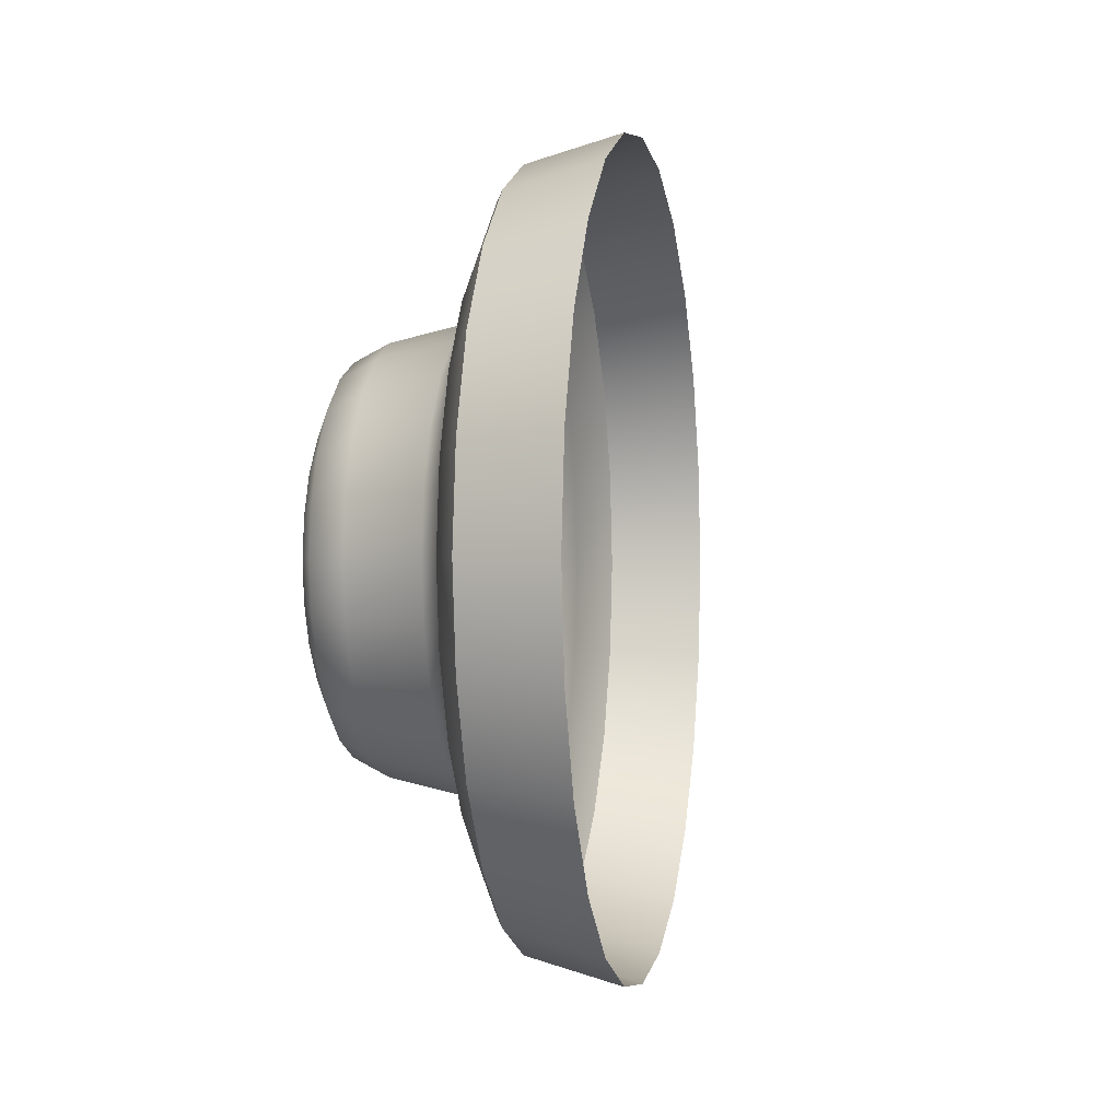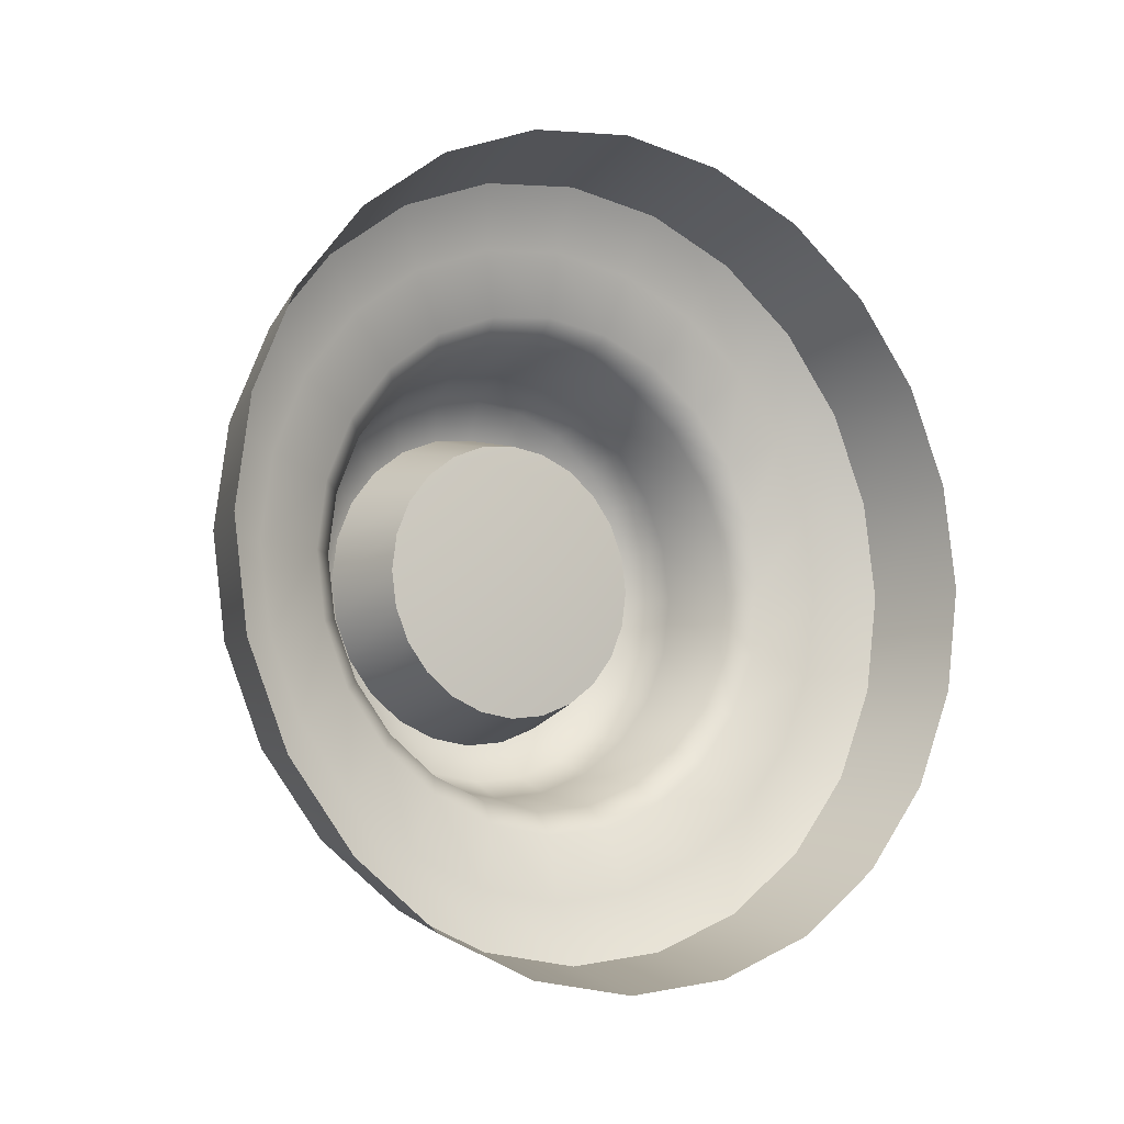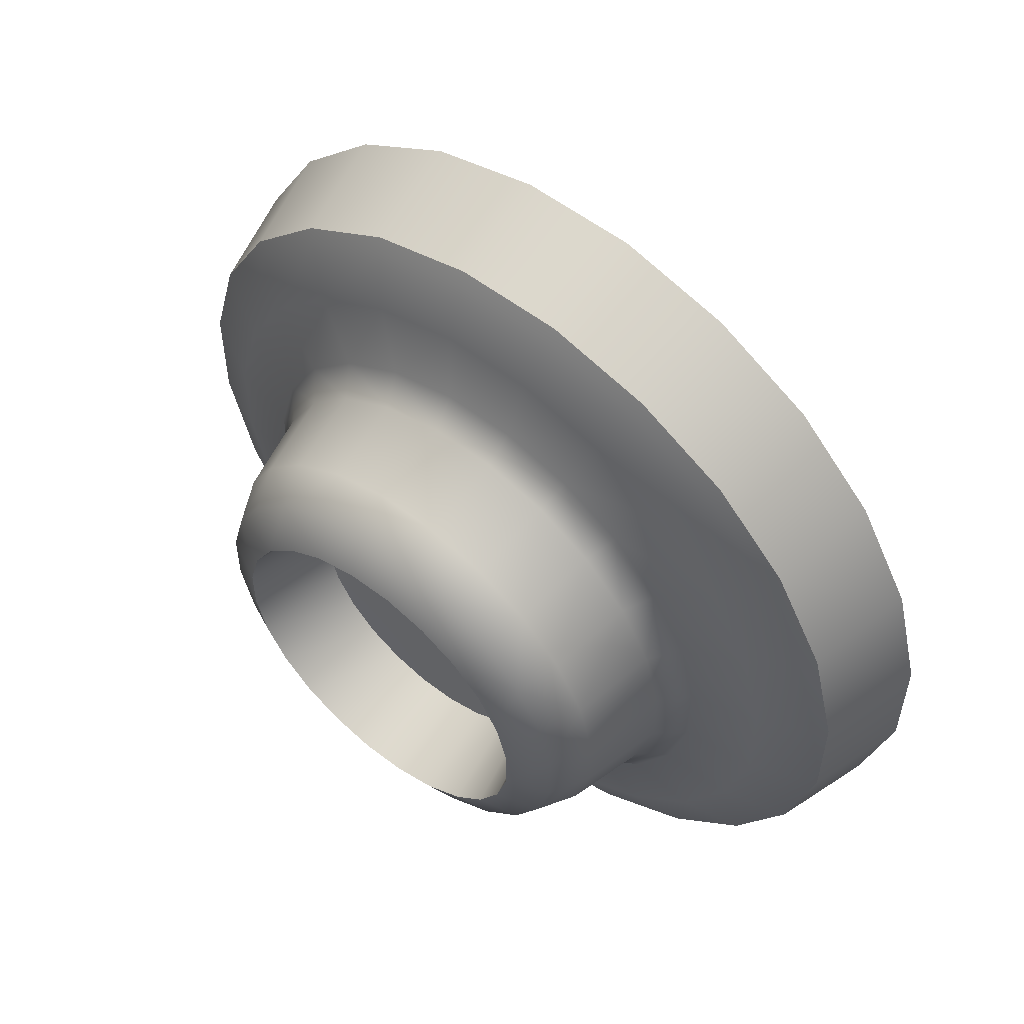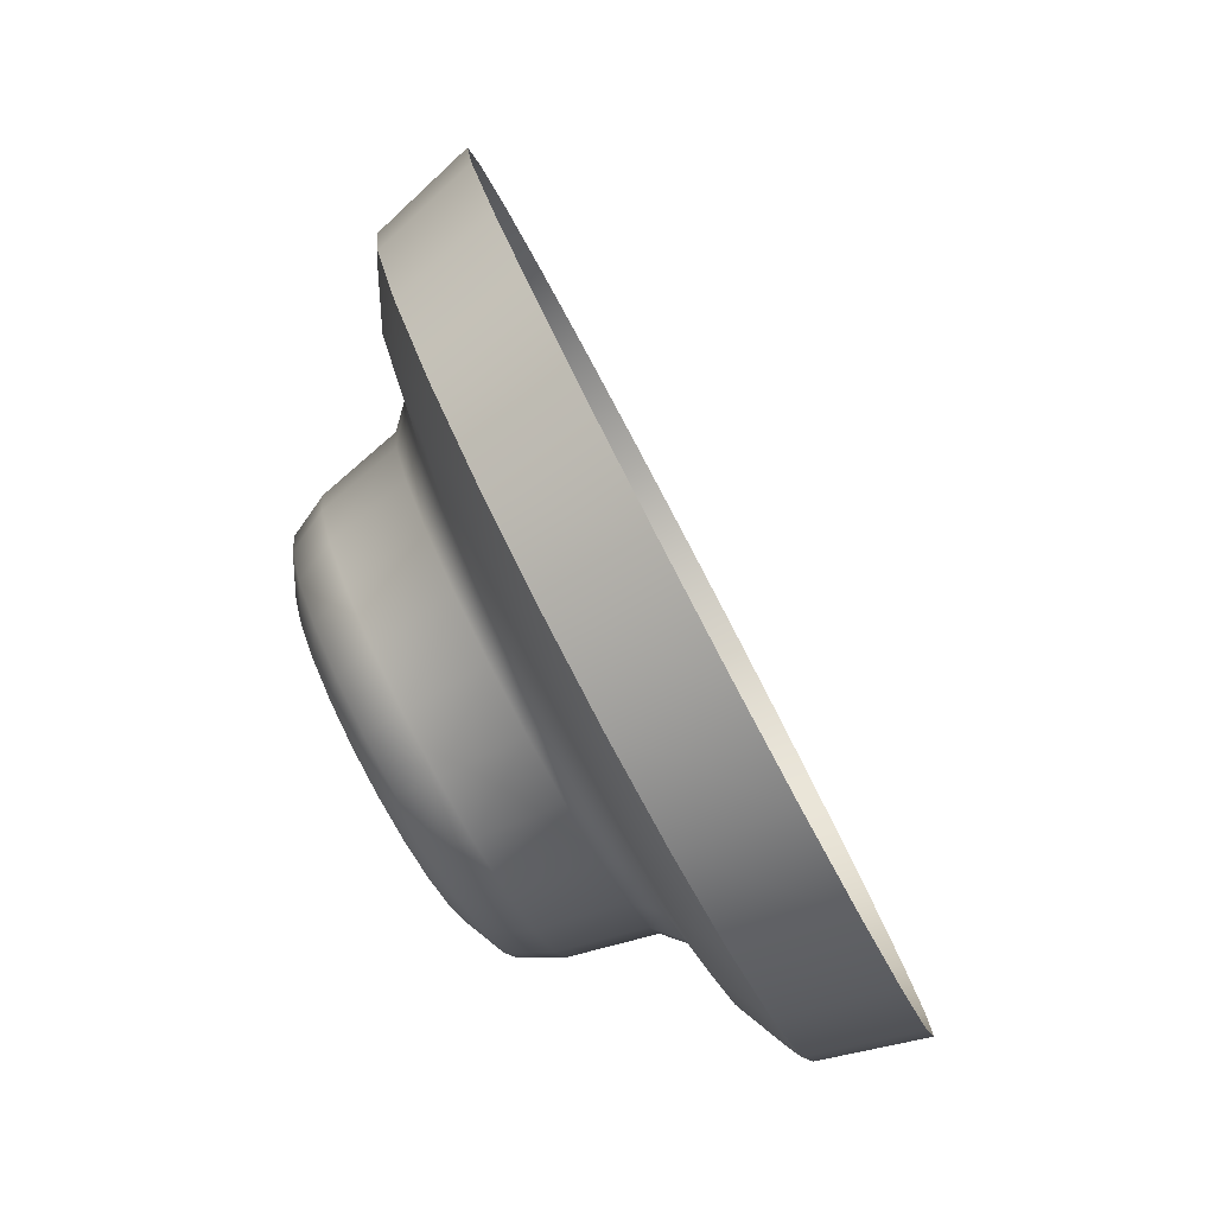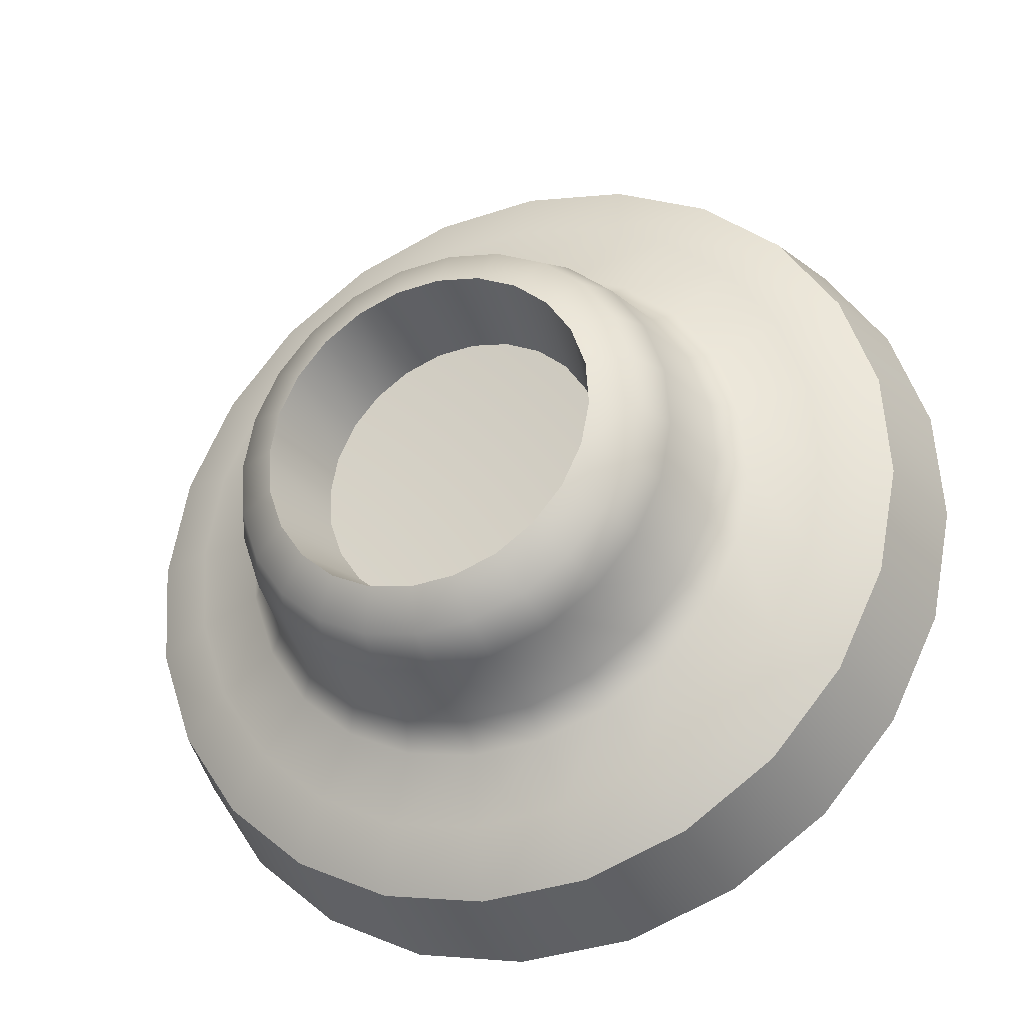
<metadata>
{"format":"obj","ext":"obj","renderer":"f3d","projection":"perspective","resolution":1024,"background":"white","views":[{"elev":-0.5,"azim":166.1,"up":"+Z"},{"elev":-9.1,"azim":-148.3,"up":"+Z"},{"elev":22.5,"azim":133.9,"up":"+Y"},{"elev":-18.3,"azim":-167.3,"up":"+Y"},{"elev":-56.4,"azim":115.2,"up":"+Y"}]}
</metadata>
<code>
v  23.72 40.67 -8.06
v  23.82 40.9 -8.094
v  23.61 41.02 -8.03
v  23.5 40.78 -7.994
v  23.92 41.11 -8.19
v  23.72 41.24 -8.132
v  24.01 41.29 -8.344
v  23.81 41.44 -8.297
v  24.07 41.43 -8.544
v  23.88 41.59 -8.511
v  24.11 41.52 -8.777
v  23.92 41.68 -8.76
v  24.13 41.55 -9.027
v  23.93 41.71 -9.027
v  24.11 41.52 -9.277
v  23.92 41.68 -9.294
v  24.07 41.43 -9.51
v  23.88 41.59 -9.543
v  24.01 41.29 -9.71
v  23.81 41.44 -9.757
v  23.92 41.11 -9.864
v  23.72 41.24 -9.922
v  23.82 40.9 -9.96
v  23.61 41.02 -10.02
v  23.72 40.67 -9.994
v  23.5 40.78 -10.06
v  23.61 40.45 -9.96
v  23.39 40.53 -10.02
v  23.52 40.23 -9.864
v  23.28 40.31 -9.922
v  23.43 40.05 -9.71
v  23.19 40.11 -9.757
v  23.37 39.91 -9.51
v  23.12 39.97 -9.543
v  23.32 39.83 -9.277
v  23.08 39.87 -9.294
v  23.31 39.8 -9.027
v  23.06 39.84 -9.027
v  23.32 39.83 -8.777
v  23.08 39.87 -8.76
v  23.37 39.91 -8.544
v  23.12 39.97 -8.511
v  23.43 40.05 -8.344
v  23.19 40.11 -8.297
v  23.52 40.23 -8.19
v  23.28 40.31 -8.132
v  23.61 40.45 -8.094
v  23.39 40.53 -8.03
v  24.16 40.77 -8.554
v  24.1 40.65 -8.499
v  24.18 40.6 -8.545
v  24.23 40.71 -8.595
v  24.21 40.56 -8.638
v  24.25 40.65 -8.678
v  24.17 40.46 -8.624
v  24.13 40.48 -8.528
v  24.24 40.95 -8.754
v  24.21 40.87 -8.641
v  24.28 40.8 -8.674
v  24.31 40.87 -8.777
v  24.29 40.72 -8.742
v  24.32 40.78 -8.825
v  24.27 41.02 -9.027
v  24.27 41 -8.886
v  24.33 40.92 -8.898
v  24.34 40.94 -9.027
v  24.33 40.82 -8.923
v  24.34 40.83 -9.027
v  24.24 40.95 -9.3
v  24.27 41 -9.168
v  24.33 40.92 -9.156
v  24.31 40.87 -9.277
v  24.33 40.82 -9.131
v  24.32 40.78 -9.229
v  24.16 40.77 -9.5
v  24.21 40.87 -9.413
v  24.28 40.8 -9.38
v  24.23 40.71 -9.46
v  24.29 40.72 -9.312
v  24.25 40.65 -9.376
v  24.04 40.52 -9.574
v  24.1 40.65 -9.555
v  24.18 40.6 -9.509
v  24.13 40.48 -9.526
v  24.21 40.56 -9.416
v  24.17 40.46 -9.43
v  23.93 40.27 -9.5
v  23.98 40.39 -9.555
v  24.07 40.37 -9.509
v  24.02 40.26 -9.46
v  24.12 40.37 -9.416
v  24.08 40.28 -9.376
v  23.84 40.09 -9.3
v  23.88 40.17 -9.413
v  23.98 40.16 -9.38
v  23.94 40.09 -9.277
v  24.05 40.21 -9.312
v  24.02 40.15 -9.229
v  23.81 40.03 -9.027
v  23.82 40.04 -9.168
v  23.92 40.05 -9.156
v  23.92 40.03 -9.027
v  24 40.11 -9.131
v  24 40.1 -9.027
v  23.84 40.09 -8.754
v  23.82 40.04 -8.886
v  23.92 40.05 -8.898
v  23.94 40.09 -8.777
v  24 40.11 -8.923
v  24.02 40.15 -8.825
v  23.93 40.27 -8.554
v  23.88 40.17 -8.641
v  23.98 40.16 -8.674
v  24.02 40.26 -8.595
v  24.05 40.21 -8.742
v  24.08 40.28 -8.678
v  24.04 40.52 -8.48
v  23.98 40.39 -8.499
v  24.07 40.37 -8.545
v  24.12 40.37 -8.638
v  23.93 40.74 -8.457
v  23.99 40.87 -8.515
v  23.87 40.6 -8.436
v  24.04 40.98 -8.609
v  24.08 41.07 -8.732
v  24.11 41.12 -8.874
v  24.12 41.14 -9.027
v  24.11 41.12 -9.18
v  24.08 41.07 -9.322
v  24.04 40.98 -9.445
v  23.99 40.87 -9.539
v  23.93 40.74 -9.598
v  23.87 40.6 -9.618
v  23.8 40.47 -9.598
v  23.74 40.34 -9.539
v  23.69 40.23 -9.445
v  23.65 40.14 -9.322
v  23.62 40.09 -9.18
v  23.62 40.07 -9.027
v  23.62 40.09 -8.874
v  23.65 40.14 -8.732
v  23.69 40.23 -8.609
v  23.74 40.34 -8.515
v  23.8 40.47 -8.457
v  23.96 41.01 -8.322
v  23.87 40.83 -8.241
v  23.88 40.78 -8.398
v  23.95 40.92 -8.463
v  23.78 40.64 -8.213
v  23.81 40.63 -8.376
v  23.7 40.45 -8.241
v  23.74 40.48 -8.398
v  23.61 40.27 -8.322
v  23.68 40.33 -8.463
v  23.54 40.12 -8.451
v  23.62 40.21 -8.567
v  23.49 40 -8.62
v  23.58 40.12 -8.701
v  23.45 39.93 -8.816
v  23.55 40.06 -8.859
v  23.44 39.9 -9.027
v  23.54 40.04 -9.027
v  23.45 39.93 -9.238
v  23.55 40.06 -9.195
v  23.49 40 -9.434
v  23.58 40.12 -9.353
v  23.54 40.12 -9.602
v  23.62 40.21 -9.487
v  23.61 40.27 -9.732
v  23.68 40.33 -9.591
v  23.7 40.45 -9.813
v  23.74 40.48 -9.656
v  23.78 40.64 -9.841
v  23.81 40.63 -9.678
v  23.87 40.83 -9.813
v  23.88 40.78 -9.656
v  23.96 41.01 -9.732
v  23.95 40.92 -9.591
v  24.03 41.16 -9.602
v  24.01 41.05 -9.487
v  24.08 41.28 -9.434
v  24.05 41.14 -9.353
v  24.12 41.36 -9.238
v  24.08 41.2 -9.195
v  24.13 41.38 -9.027
v  24.09 41.22 -9.027
v  24.12 41.36 -8.816
v  24.08 41.2 -8.859
v  24.08 41.28 -8.62
v  24.05 41.14 -8.701
v  24.03 41.16 -8.451
v  24.01 41.05 -8.567
v  23.97 40.55 -8.676
v  24.01 40.64 -8.688
v  24.05 40.71 -8.723
v  24.08 40.78 -8.779
v  24.1 40.83 -8.852
v  24.12 40.86 -8.936
v  24.12 40.87 -9.027
v  24.12 40.86 -9.118
v  24.1 40.83 -9.202
v  24.08 40.78 -9.275
v  24.05 40.71 -9.331
v  24.01 40.64 -9.366
v  23.97 40.55 -9.378
v  23.93 40.47 -9.366
v  23.9 40.4 -9.331
v  23.87 40.33 -9.275
v  23.84 40.28 -9.202
v  23.83 40.25 -9.118
v  23.82 40.24 -9.027
v  23.83 40.25 -8.936
v  23.84 40.28 -8.852
v  23.87 40.33 -8.779
v  23.9 40.4 -8.723
v  23.93 40.47 -8.688
v  23.95 40.57 -9.027
v  23.84 40.89 -8.123
v  23.93 41.09 -8.216
v  23.63 40.45 -8.123
v  23.73 40.67 -8.091
v  23.45 40.07 -8.365
v  23.54 40.24 -8.216
v  23.35 39.85 -8.785
v  23.39 39.93 -8.559
v  23.35 39.85 -9.269
v  23.34 39.82 -9.027
v  23.45 40.07 -9.689
v  23.39 39.93 -9.495
v  23.63 40.45 -9.931
v  23.54 40.24 -9.838
v  23.84 40.89 -9.931
v  23.73 40.67 -9.963
v  24.01 41.27 -9.689
v  23.93 41.09 -9.838
v  24.12 41.49 -9.269
v  24.08 41.4 -9.495
v  24.12 41.49 -8.785
v  24.13 41.51 -9.027
v  24.01 41.27 -8.365
v  24.08 41.4 -8.559
g sponza_316
f 1 2 3
f 1 3 4
f 2 5 6
f 2 6 3
f 5 7 8
f 5 8 6
f 7 9 10
f 7 10 8
f 9 11 12
f 9 12 10
f 11 13 14
f 11 14 12
f 13 15 16
f 13 16 14
f 15 17 18
f 15 18 16
f 17 19 20
f 17 20 18
f 19 21 22
f 19 22 20
f 21 23 24
f 21 24 22
f 23 25 26
f 23 26 24
f 25 27 28
f 25 28 26
f 27 29 30
f 27 30 28
f 29 31 32
f 29 32 30
f 31 33 34
f 31 34 32
f 33 35 36
f 33 36 34
f 35 37 38
f 35 38 36
f 37 39 40
f 37 40 38
f 39 41 42
f 39 42 40
f 41 43 44
f 41 44 42
f 43 45 46
f 43 46 44
f 45 47 48
f 45 48 46
f 47 1 4
f 47 4 48
f 49 50 51
f 49 51 52
f 51 53 54
f 51 54 52
f 55 53 51
f 55 51 56
f 57 58 59
f 57 59 60
f 59 61 62
f 59 62 60
f 54 61 59
f 54 59 52
f 63 64 65
f 63 65 66
f 65 67 68
f 65 68 66
f 62 67 65
f 62 65 60
f 69 70 71
f 69 71 72
f 71 73 74
f 71 74 72
f 68 73 71
f 68 71 66
f 75 76 77
f 75 77 78
f 77 79 80
f 77 80 78
f 74 79 77
f 74 77 72
f 81 82 83
f 81 83 84
f 83 85 86
f 83 86 84
f 80 85 83
f 80 83 78
f 87 88 89
f 87 89 90
f 89 91 92
f 89 92 90
f 86 91 89
f 86 89 84
f 93 94 95
f 93 95 96
f 95 97 98
f 95 98 96
f 92 97 95
f 92 95 90
f 99 100 101
f 99 101 102
f 101 103 104
f 101 104 102
f 98 103 101
f 98 101 96
f 105 106 107
f 105 107 108
f 107 109 110
f 107 110 108
f 104 109 107
f 104 107 102
f 111 112 113
f 111 113 114
f 113 115 116
f 113 116 114
f 110 115 113
f 110 113 108
f 117 118 119
f 117 119 56
f 119 120 55
f 119 55 56
f 116 120 119
f 116 119 114
f 121 50 49
f 121 49 122
f 50 121 123
f 50 123 117
f 124 58 57
f 124 57 125
f 58 124 122
f 58 122 49
f 126 64 63
f 126 63 127
f 64 126 125
f 64 125 57
f 128 70 69
f 128 69 129
f 70 128 127
f 70 127 63
f 130 76 75
f 130 75 131
f 76 130 129
f 76 129 69
f 132 82 81
f 132 81 133
f 82 132 131
f 82 131 75
f 134 88 87
f 134 87 135
f 88 134 133
f 88 133 81
f 136 94 93
f 136 93 137
f 94 136 135
f 94 135 87
f 138 100 99
f 138 99 139
f 100 138 137
f 100 137 93
f 140 106 105
f 140 105 141
f 106 140 139
f 106 139 99
f 142 112 111
f 142 111 143
f 112 142 141
f 112 141 105
f 144 118 117
f 144 117 123
f 118 144 143
f 118 143 111
f 145 146 147
f 145 147 148
f 146 149 150
f 146 150 147
f 149 151 152
f 149 152 150
f 151 153 154
f 151 154 152
f 153 155 156
f 153 156 154
f 155 157 158
f 155 158 156
f 157 159 160
f 157 160 158
f 159 161 162
f 159 162 160
f 161 163 164
f 161 164 162
f 163 165 166
f 163 166 164
f 165 167 168
f 165 168 166
f 167 169 170
f 167 170 168
f 169 171 172
f 169 172 170
f 171 173 174
f 171 174 172
f 173 175 176
f 173 176 174
f 175 177 178
f 175 178 176
f 177 179 180
f 177 180 178
f 179 181 182
f 179 182 180
f 181 183 184
f 181 184 182
f 183 185 186
f 183 186 184
f 185 187 188
f 185 188 186
f 187 189 190
f 187 190 188
f 189 191 192
f 189 192 190
f 191 145 148
f 191 148 192
f 193 194 53
f 193 53 55
f 194 195 54
f 194 54 53
f 195 196 61
f 195 61 54
f 196 197 62
f 196 62 61
f 197 198 67
f 197 67 62
f 198 199 68
f 198 68 67
f 199 200 73
f 199 73 68
f 200 201 74
f 200 74 73
f 201 202 79
f 201 79 74
f 202 203 80
f 202 80 79
f 203 204 85
f 203 85 80
f 204 205 86
f 204 86 85
f 205 206 91
f 205 91 86
f 206 207 92
f 206 92 91
f 207 208 97
f 207 97 92
f 208 209 98
f 208 98 97
f 209 210 103
f 209 103 98
f 210 211 104
f 210 104 103
f 211 212 109
f 211 109 104
f 212 213 110
f 212 110 109
f 213 214 115
f 213 115 110
f 214 215 116
f 214 116 115
f 215 216 120
f 215 120 116
f 216 193 55
f 216 55 120
f 193 217 194
f 194 217 195
f 195 217 196
f 196 217 197
f 197 217 198
f 198 217 199
f 199 217 200
f 200 217 201
f 201 217 202
f 202 217 203
f 203 217 204
f 204 217 205
f 205 217 206
f 206 217 207
f 207 217 208
f 208 217 209
f 209 217 210
f 210 217 211
f 211 217 212
f 212 217 213
f 213 217 214
f 214 217 215
f 215 217 216
f 216 217 193
f 2 218 219
f 2 219 5
f 47 220 221
f 47 221 1
f 43 222 223
f 43 223 45
f 39 224 225
f 39 225 41
f 35 226 227
f 35 227 37
f 31 228 229
f 31 229 33
f 27 230 231
f 27 231 29
f 23 232 233
f 23 233 25
f 19 234 235
f 19 235 21
f 15 236 237
f 15 237 17
f 11 238 239
f 11 239 13
f 7 240 241
f 7 241 9
f 145 191 240
f 145 240 219
f 191 189 241
f 191 241 240
f 189 187 238
f 189 238 241
f 185 183 236
f 185 236 239
f 181 179 234
f 181 234 237
f 177 175 232
f 177 232 235
f 173 171 230
f 173 230 233
f 169 167 228
f 169 228 231
f 165 163 226
f 165 226 229
f 161 159 224
f 161 224 227
f 157 155 222
f 157 222 225
f 153 151 220
f 153 220 223
f 149 146 218
f 149 218 221
f 221 220 151
f 221 151 149
f 223 222 155
f 223 155 153
f 225 224 159
f 225 159 157
f 227 226 163
f 227 163 161
f 229 228 167
f 229 167 165
f 231 230 171
f 231 171 169
f 233 232 175
f 233 175 173
f 235 234 179
f 235 179 177
f 237 236 183
f 237 183 181
f 239 238 187
f 239 187 185
f 219 218 146
f 219 146 145
f 218 2 1
f 218 1 221
f 220 47 45
f 220 45 223
f 222 43 41
f 222 41 225
f 224 39 37
f 224 37 227
f 226 35 33
f 226 33 229
f 228 31 29
f 228 29 231
f 230 27 25
f 230 25 233
f 232 23 21
f 232 21 235
f 234 19 17
f 234 17 237
f 236 15 13
f 236 13 239
f 238 11 9
f 238 9 241
f 240 7 5
f 240 5 219
f 51 50 117
f 51 117 56
f 59 58 49
f 59 49 52
f 65 64 57
f 65 57 60
f 71 70 63
f 71 63 66
f 77 76 69
f 77 69 72
f 83 82 75
f 83 75 78
f 89 88 81
f 89 81 84
f 95 94 87
f 95 87 90
f 101 100 93
f 101 93 96
f 107 106 99
f 107 99 102
f 113 112 105
f 113 105 108
f 119 118 111
f 119 111 114
f 122 148 147
f 122 147 121
f 121 147 150
f 121 150 123
f 125 190 192
f 125 192 124
f 124 192 148
f 124 148 122
f 127 186 188
f 127 188 126
f 126 188 190
f 126 190 125
f 129 182 184
f 129 184 128
f 128 184 186
f 128 186 127
f 131 178 180
f 131 180 130
f 130 180 182
f 130 182 129
f 133 174 176
f 133 176 132
f 132 176 178
f 132 178 131
f 135 170 172
f 135 172 134
f 134 172 174
f 134 174 133
f 137 166 168
f 137 168 136
f 136 168 170
f 136 170 135
f 139 162 164
f 139 164 138
f 138 164 166
f 138 166 137
f 141 158 160
f 141 160 140
f 140 160 162
f 140 162 139
f 143 154 156
f 143 156 142
f 142 156 158
f 142 158 141
f 123 150 152
f 123 152 144
f 144 152 154
f 144 154 143

</code>
